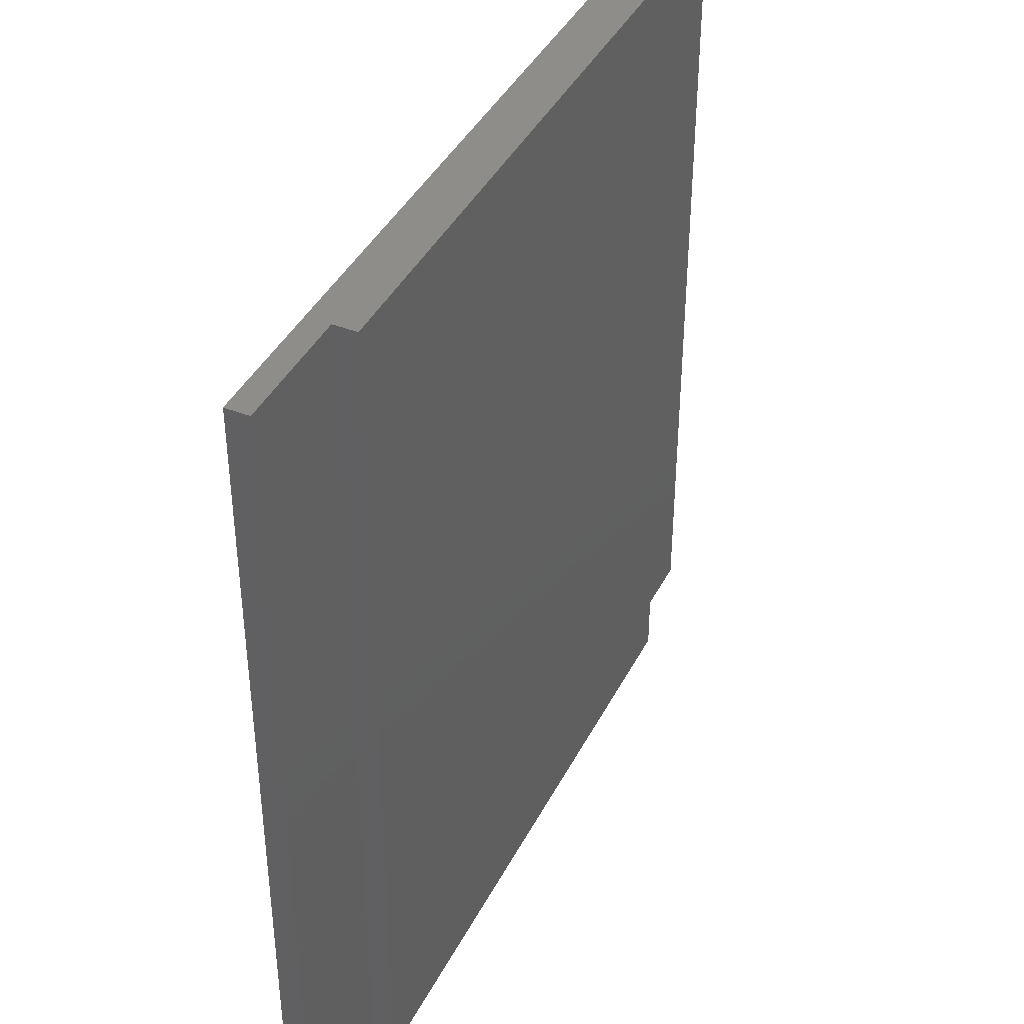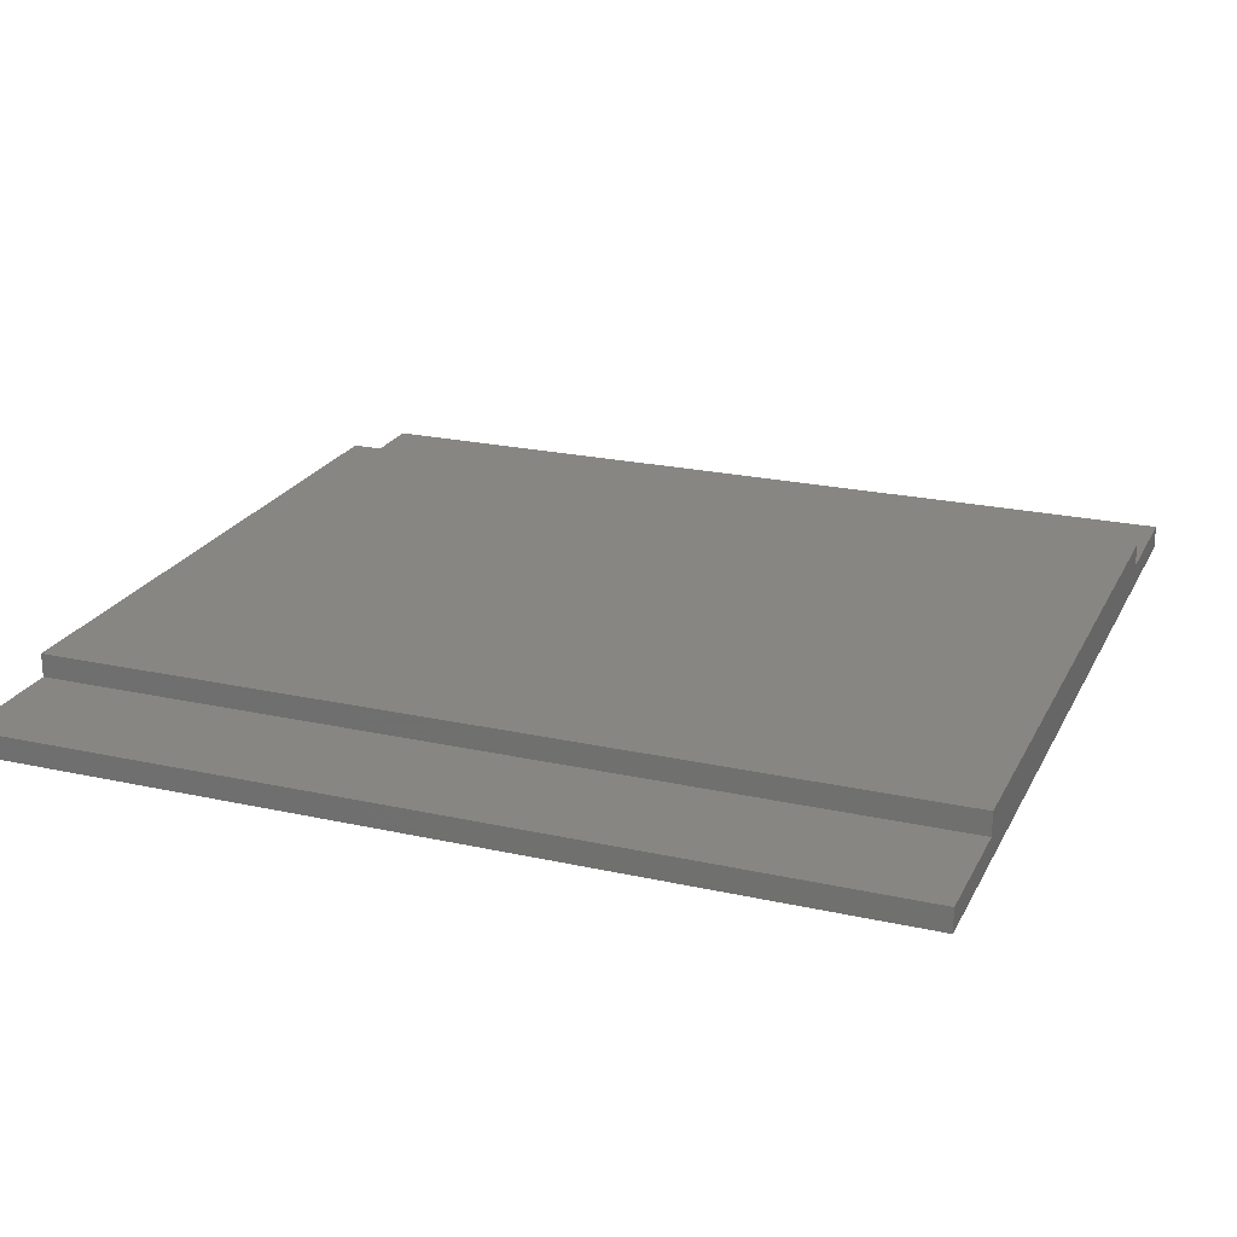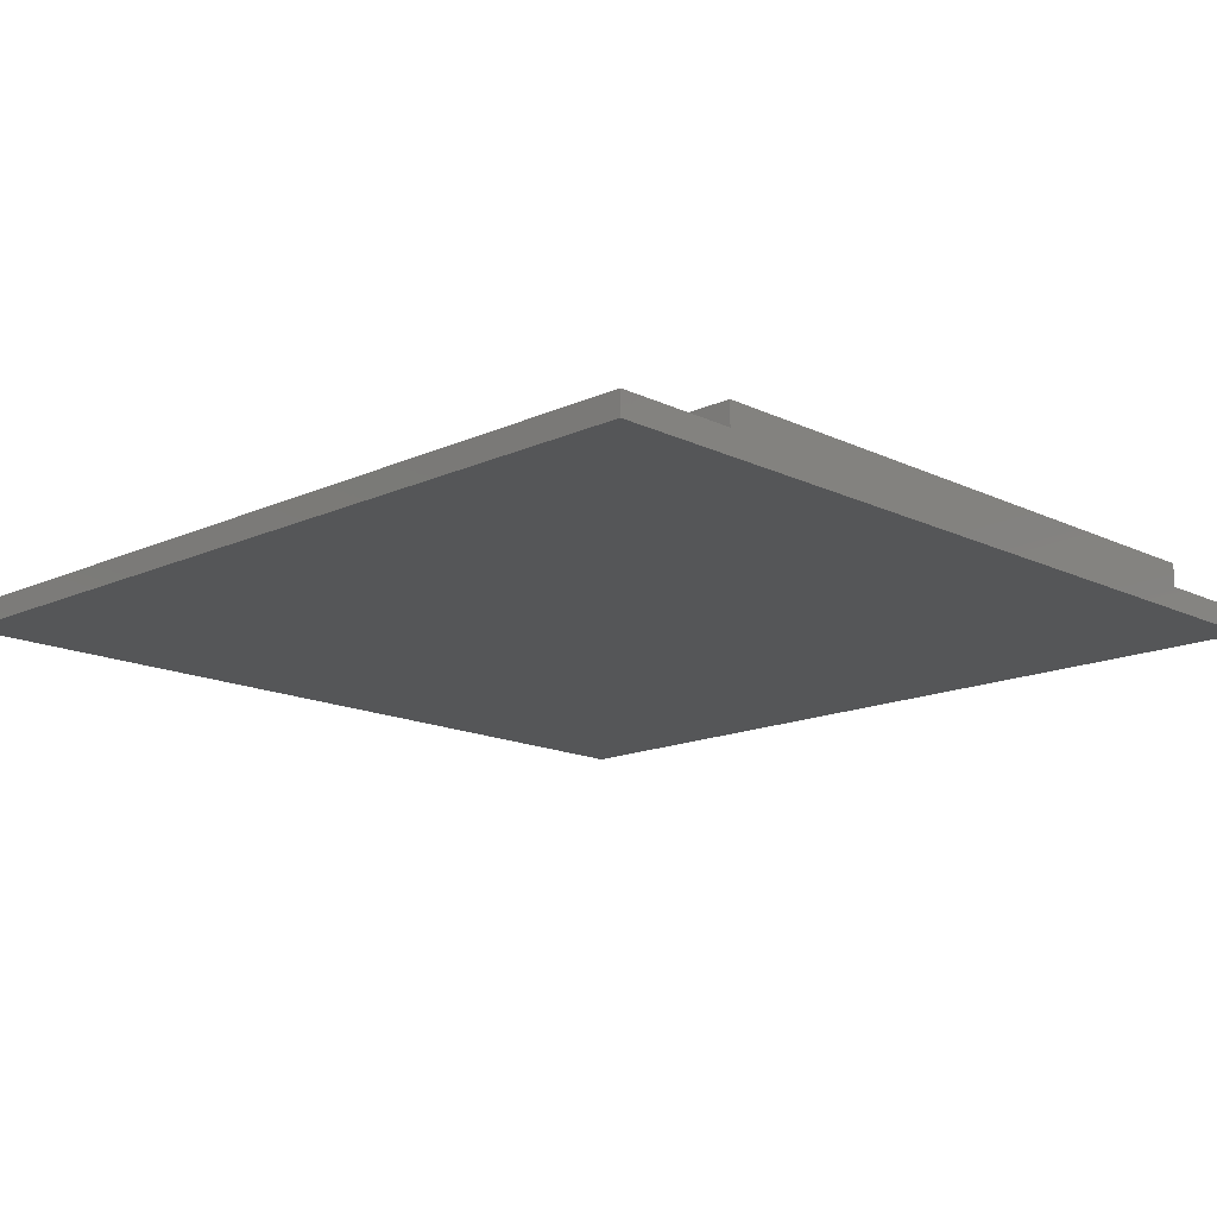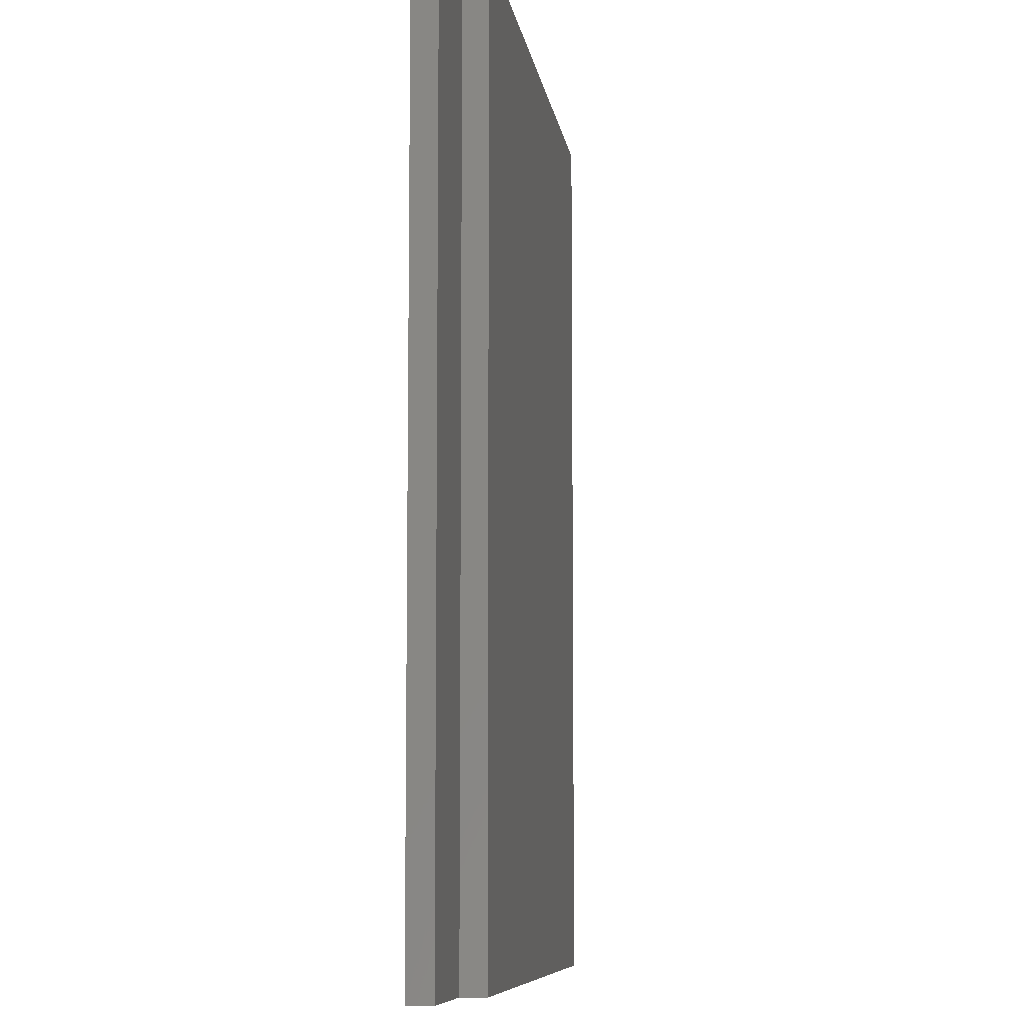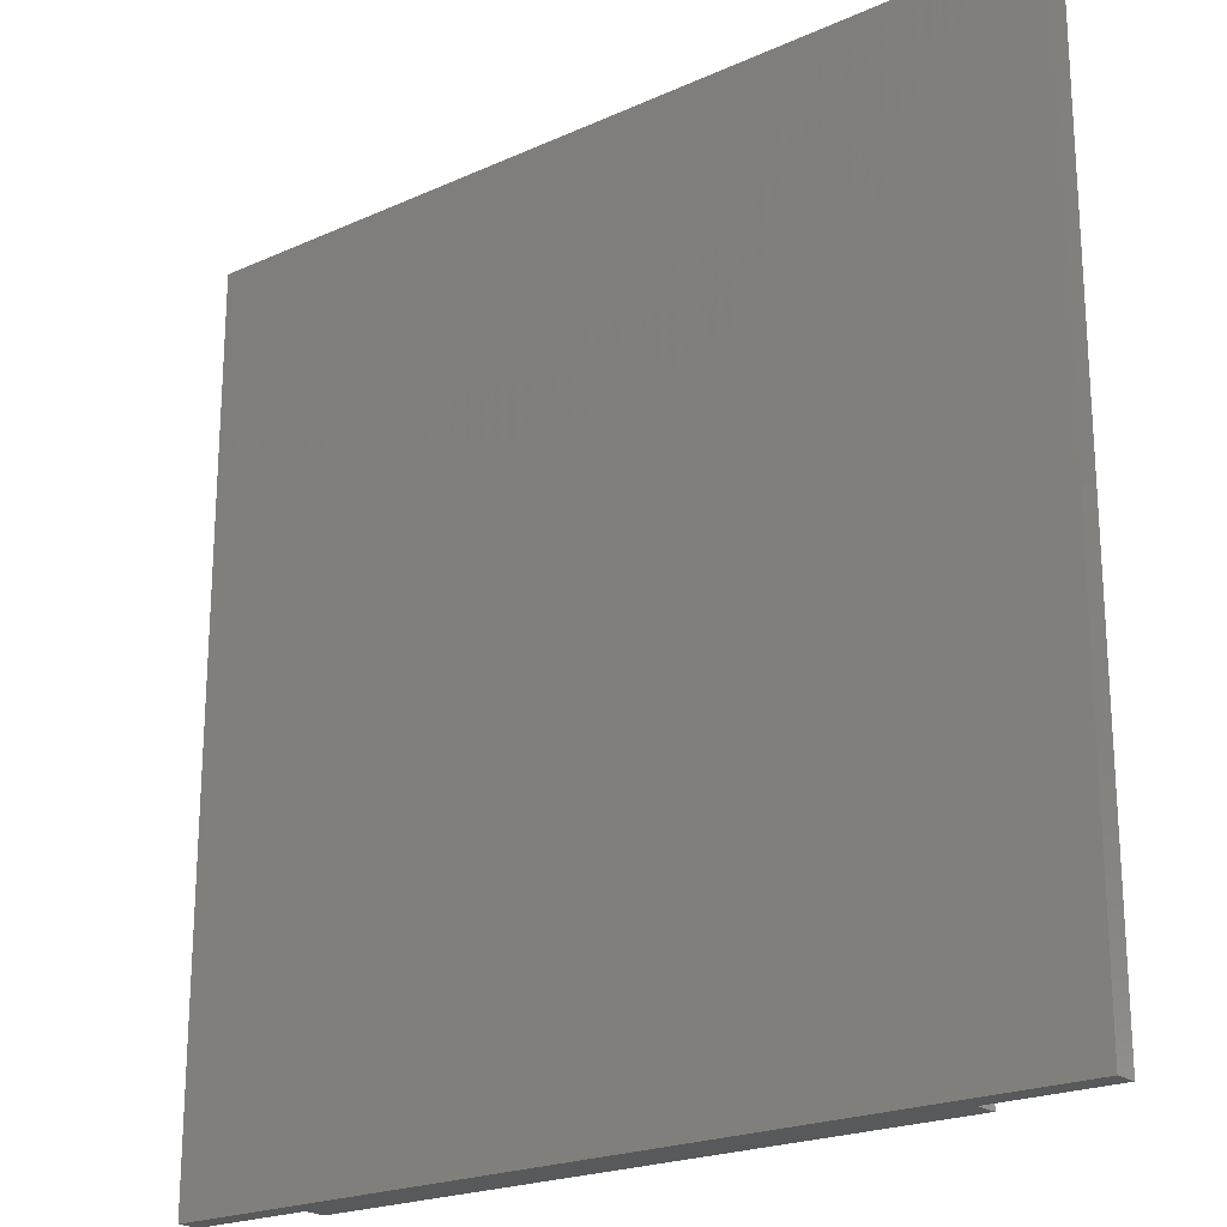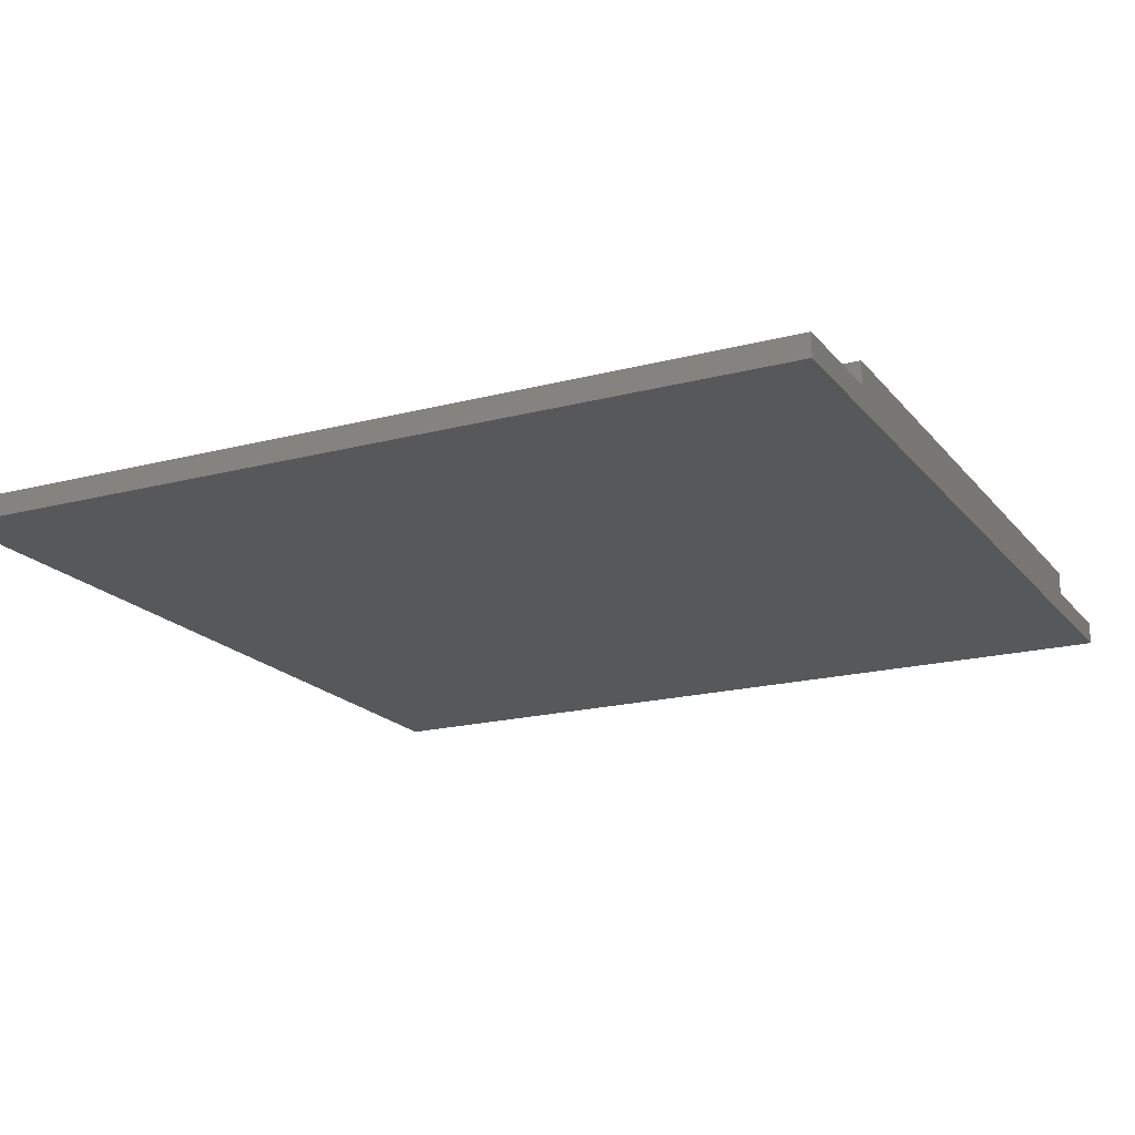
<metadata>
{"format":"stl","ext":"stl","renderer":"f3d","projection":"perspective","resolution":1024,"background":"white","views":[{"elev":41.2,"azim":-64.6,"up":"+Y"},{"elev":22.5,"azim":111.0,"up":"+Z"},{"elev":-15.1,"azim":-45.8,"up":"+Z"},{"elev":-7.9,"azim":-82.3,"up":"+Y"},{"elev":-21.5,"azim":-141.5,"up":"+Y"},{"elev":-18.8,"azim":116.6,"up":"+Z"}]}
</metadata>
<code>
# stl→obj: 16 verts, 36 faces
v 3.433 0.25 -8.38
v 3.433 9.75 -8.38
v -3.433 0.25 -8.38
v -3.433 9.75 -8.38
v 3.433 0.25 -8.63
v -3.433 0.25 -8.63
v -3.433 9.75 -8.63
v 3.433 9.75 -8.63
v -4.75 0.25 -8.63
v -4.75 9.75 -8.63
v 4.75 9.75 -8.63
v 4.75 0.25 -8.63
v 4.75 0.25 -8.88
v -4.75 0.25 -8.88
v -4.75 9.75 -8.88
v 4.75 9.75 -8.88
f 1 2 3
f 3 2 4
f 1 3 5
f 5 3 6
f 3 4 6
f 6 4 7
f 4 2 7
f 7 2 8
f 2 1 8
f 8 1 5
f 6 7 9
f 9 7 10
f 8 5 11
f 11 5 12
f 5 6 13
f 13 6 14
f 7 8 15
f 15 8 16
f 14 6 14
f 6 9 14
f 15 10 15
f 10 7 15
f 9 10 14
f 14 10 15
f 13 12 13
f 12 5 13
f 16 8 16
f 8 11 16
f 11 12 16
f 16 12 13
f 13 14 13
f 16 13 16
f 15 16 15
f 14 15 14
f 14 15 13
f 15 16 13

</code>
